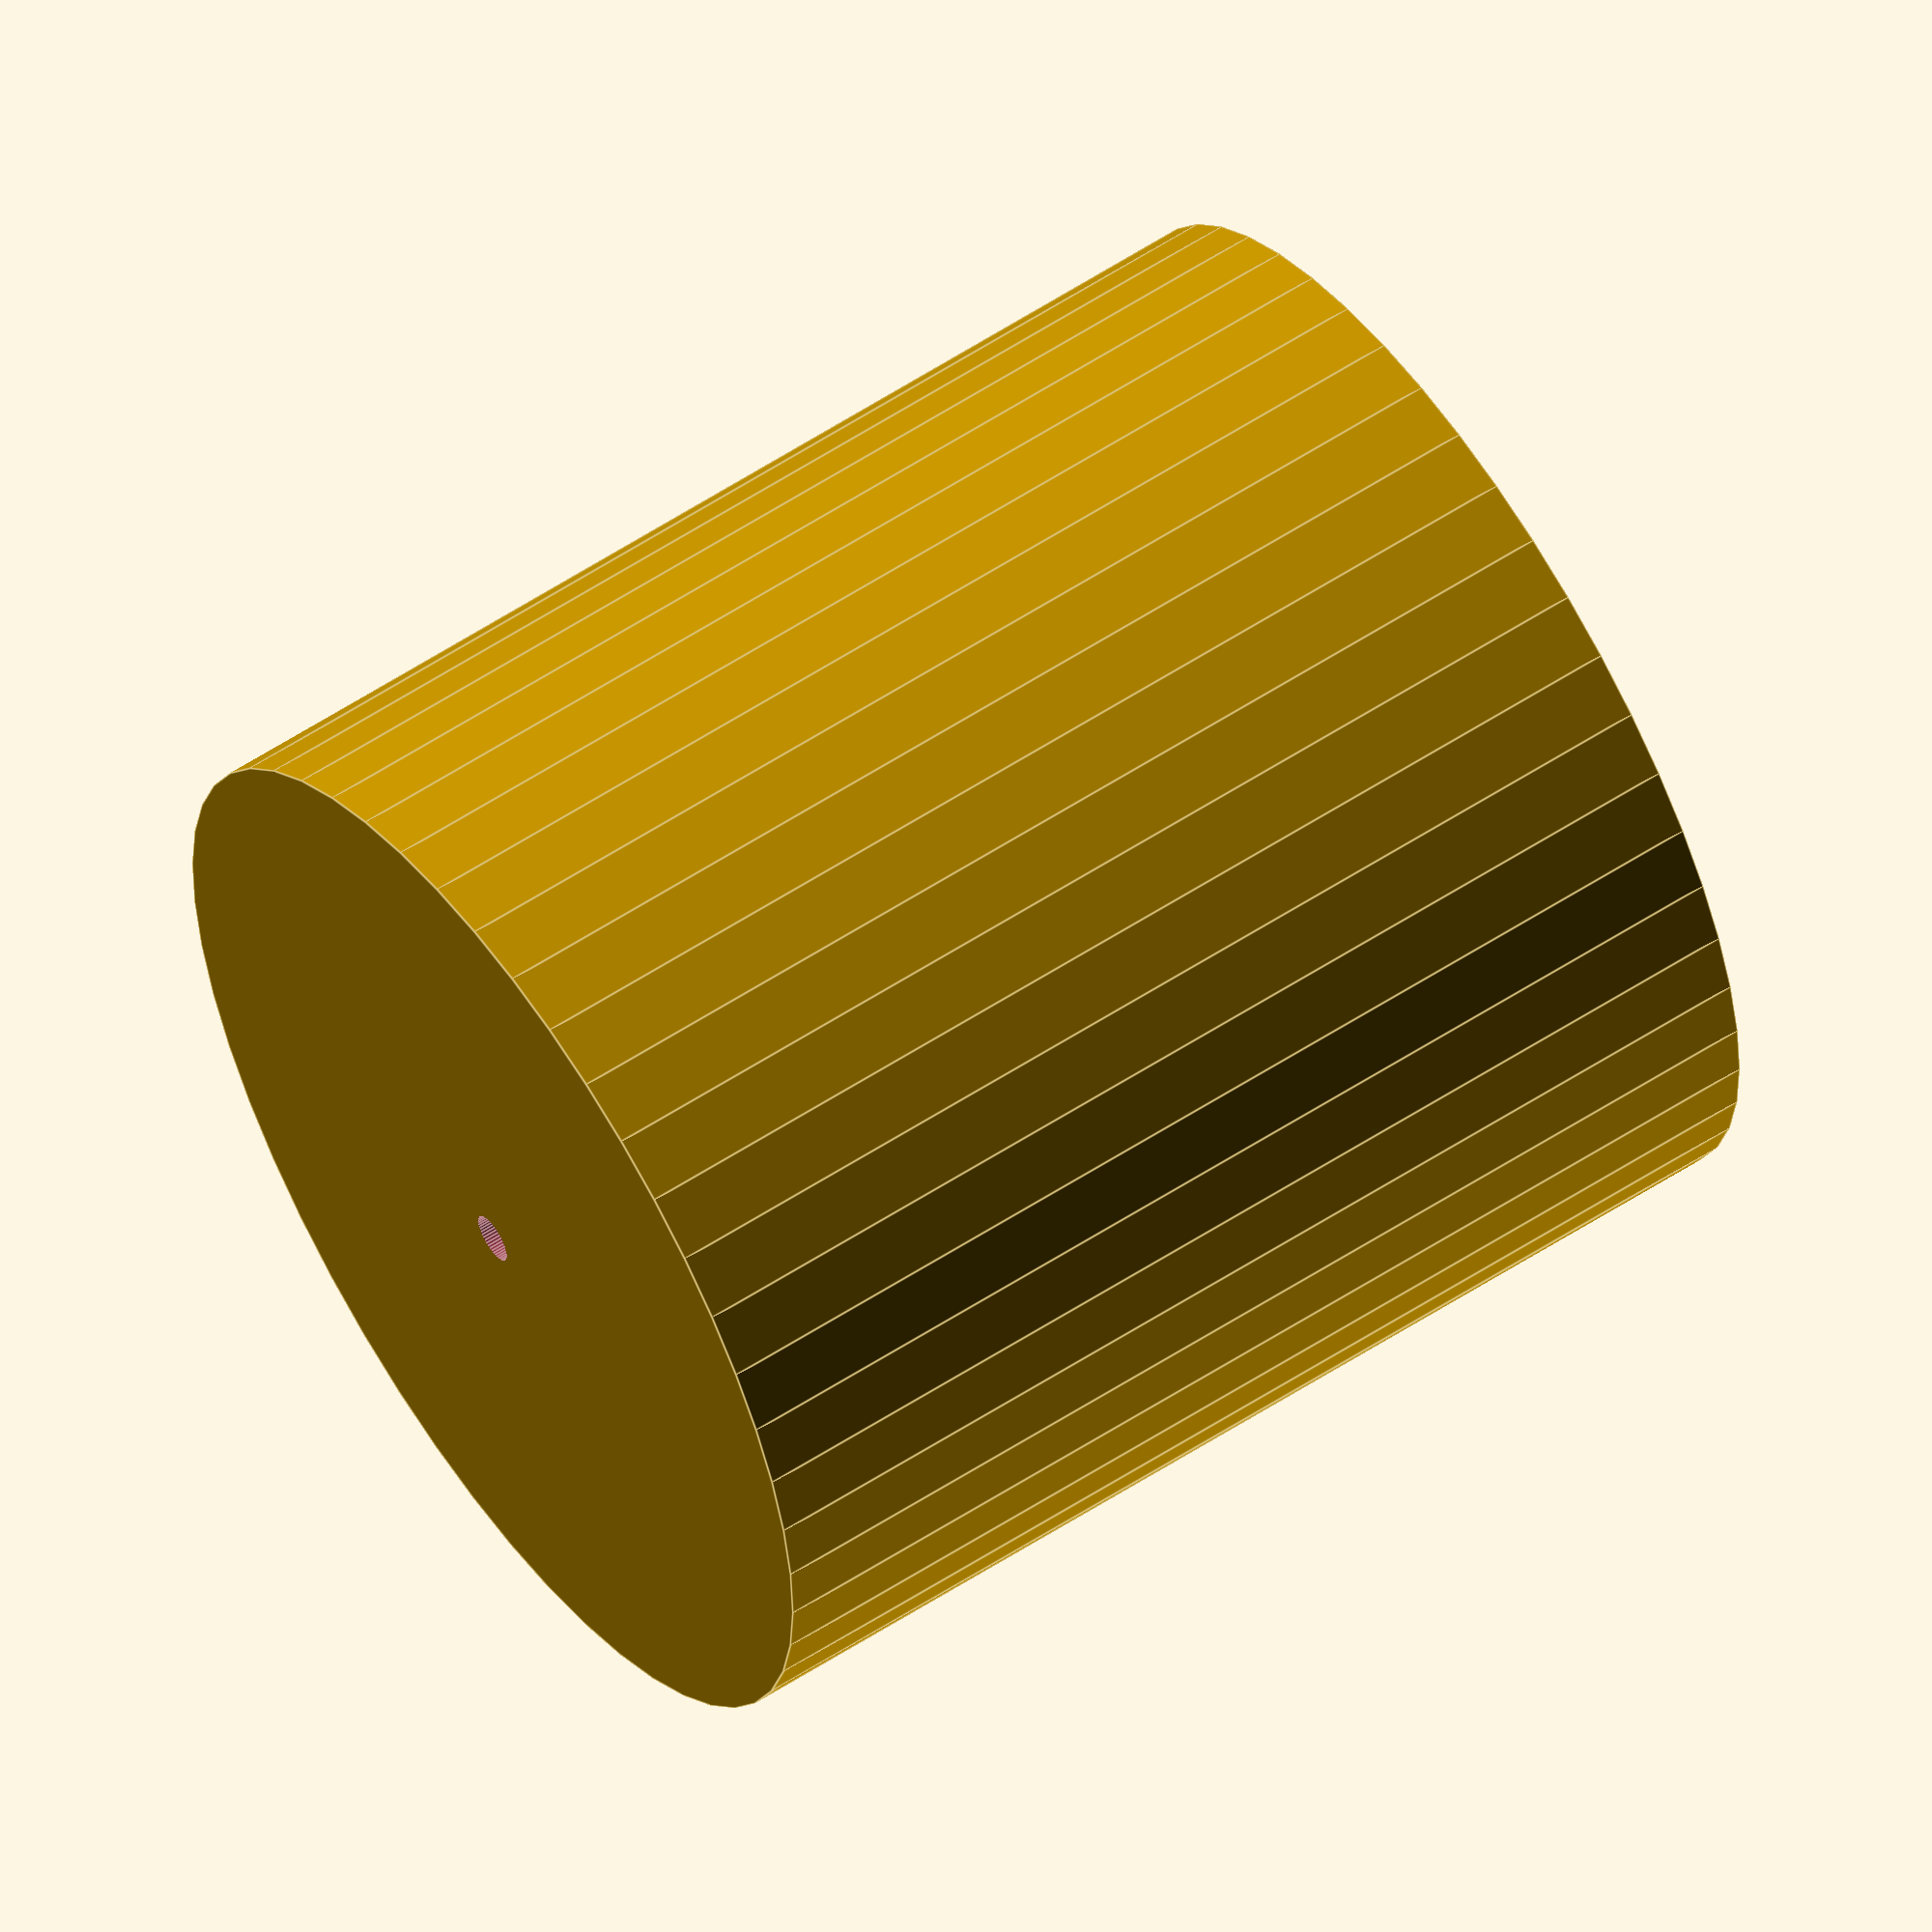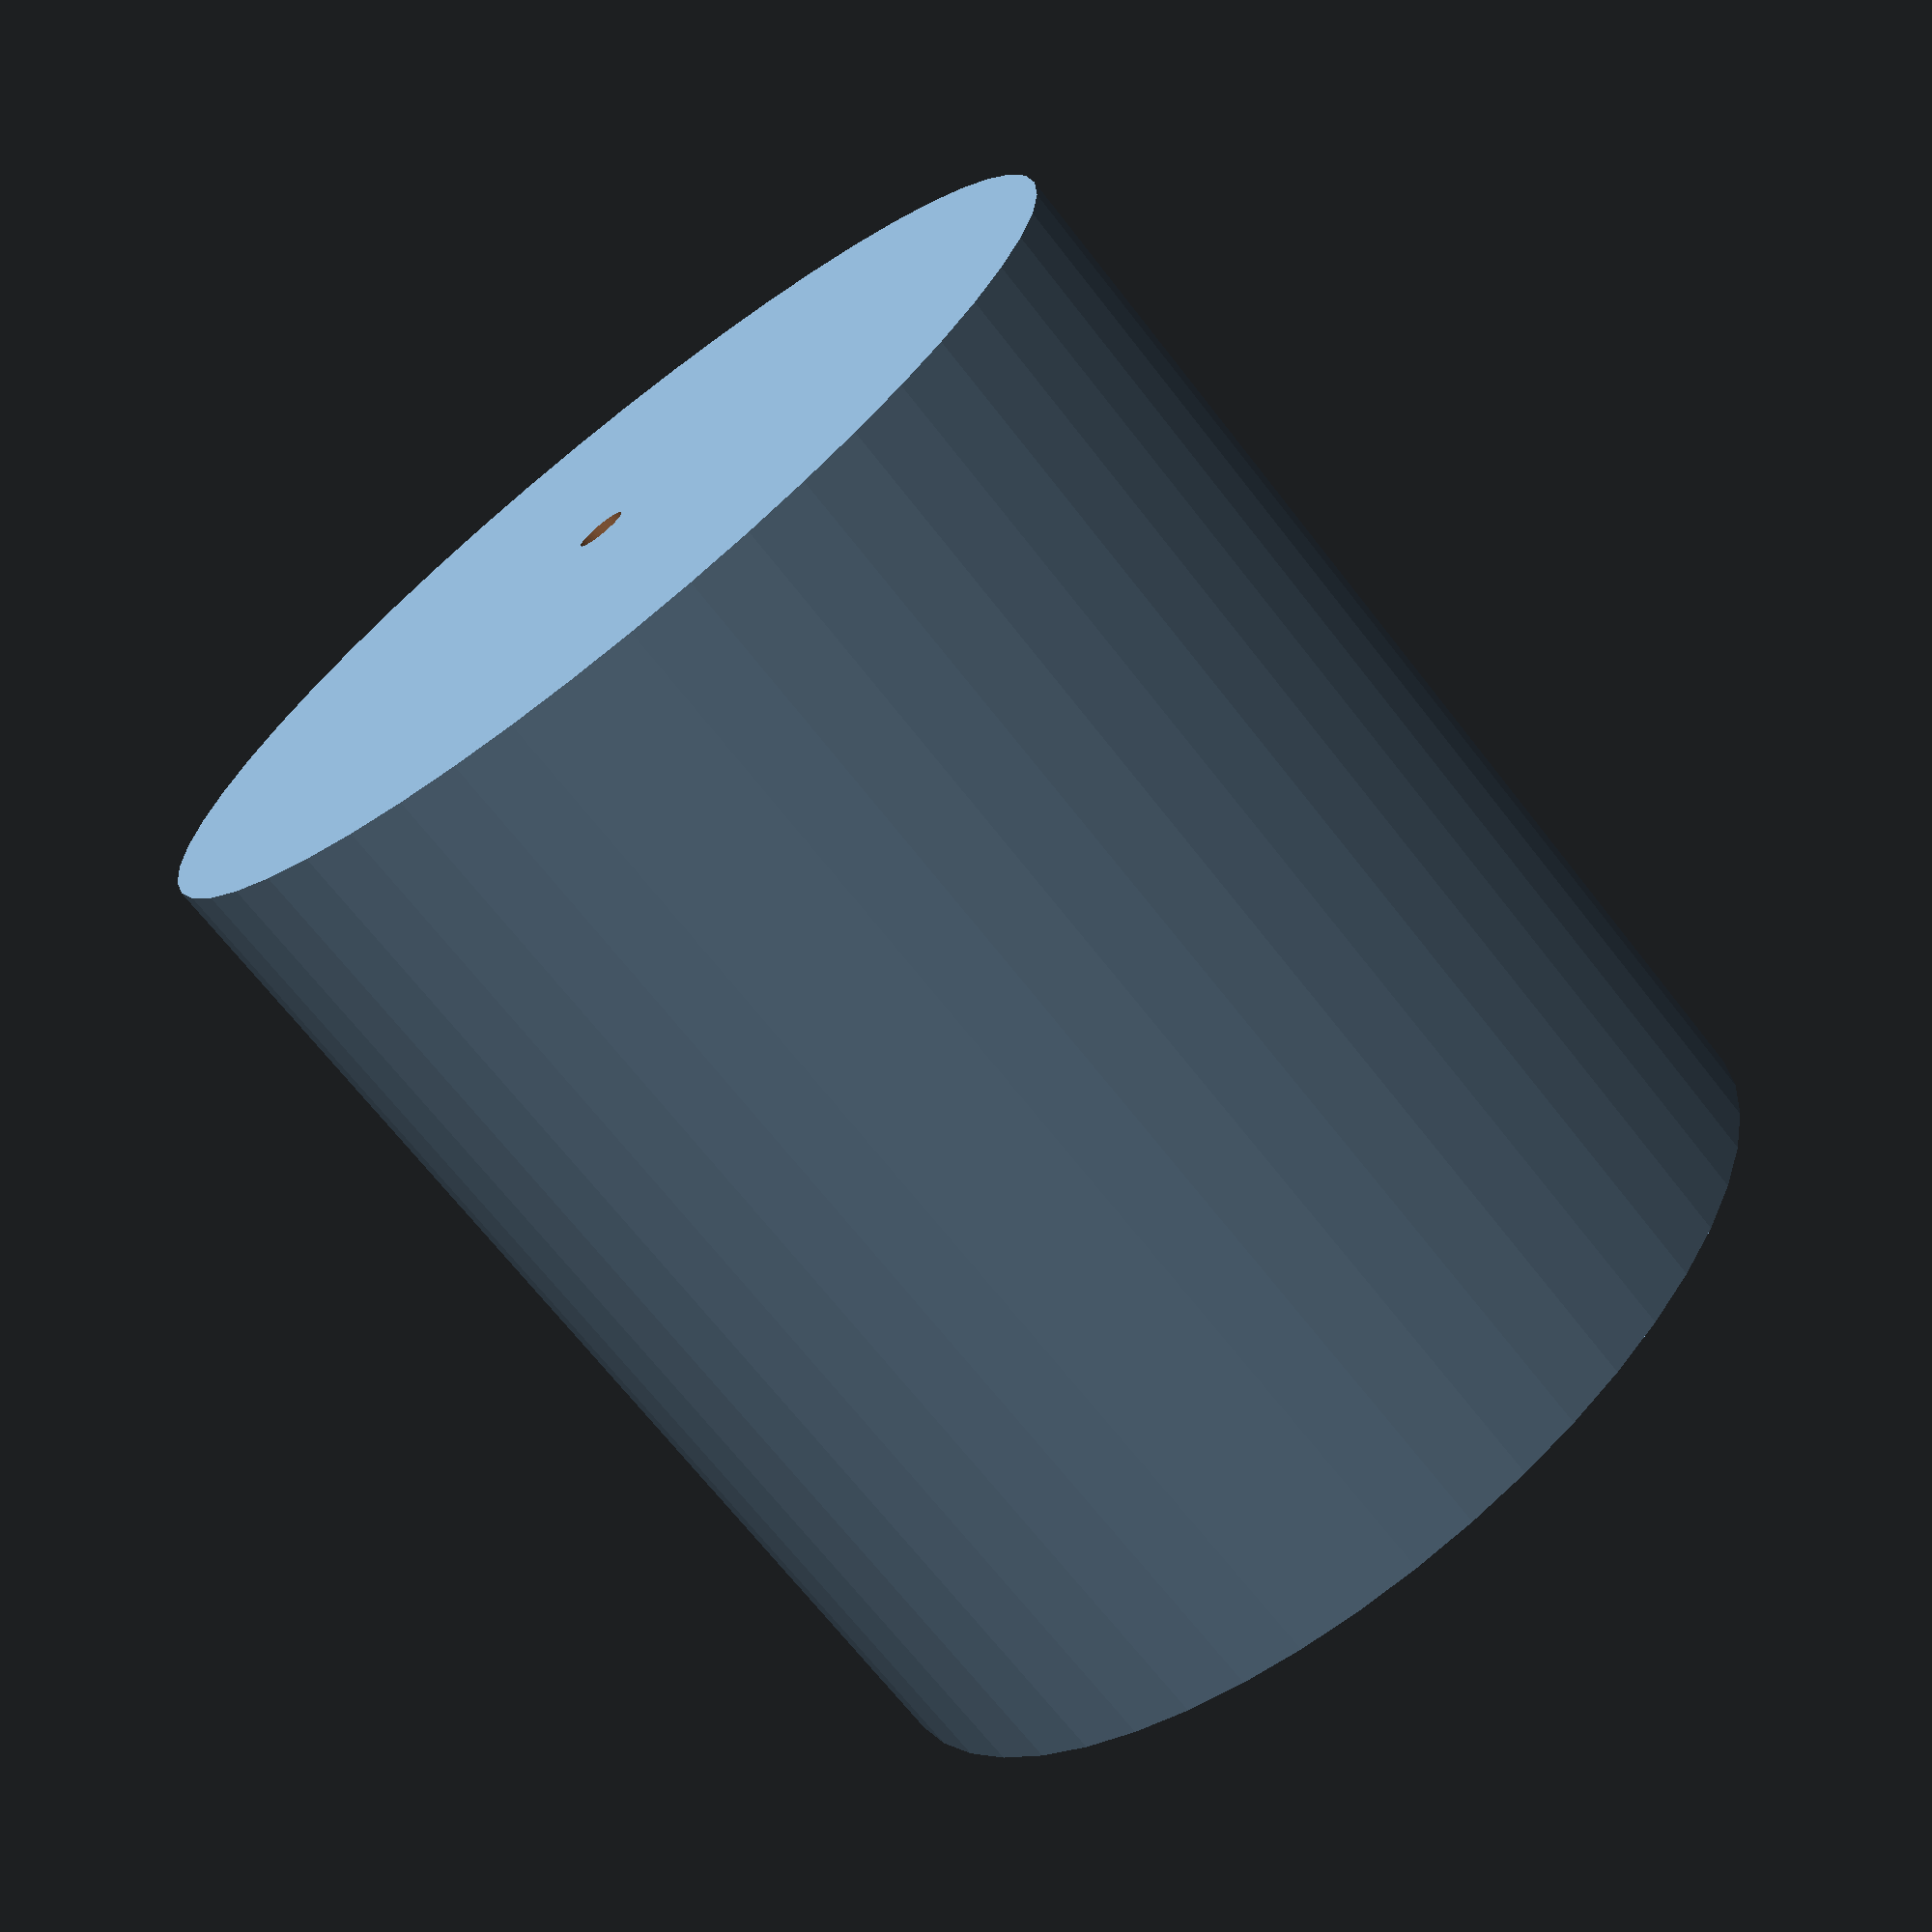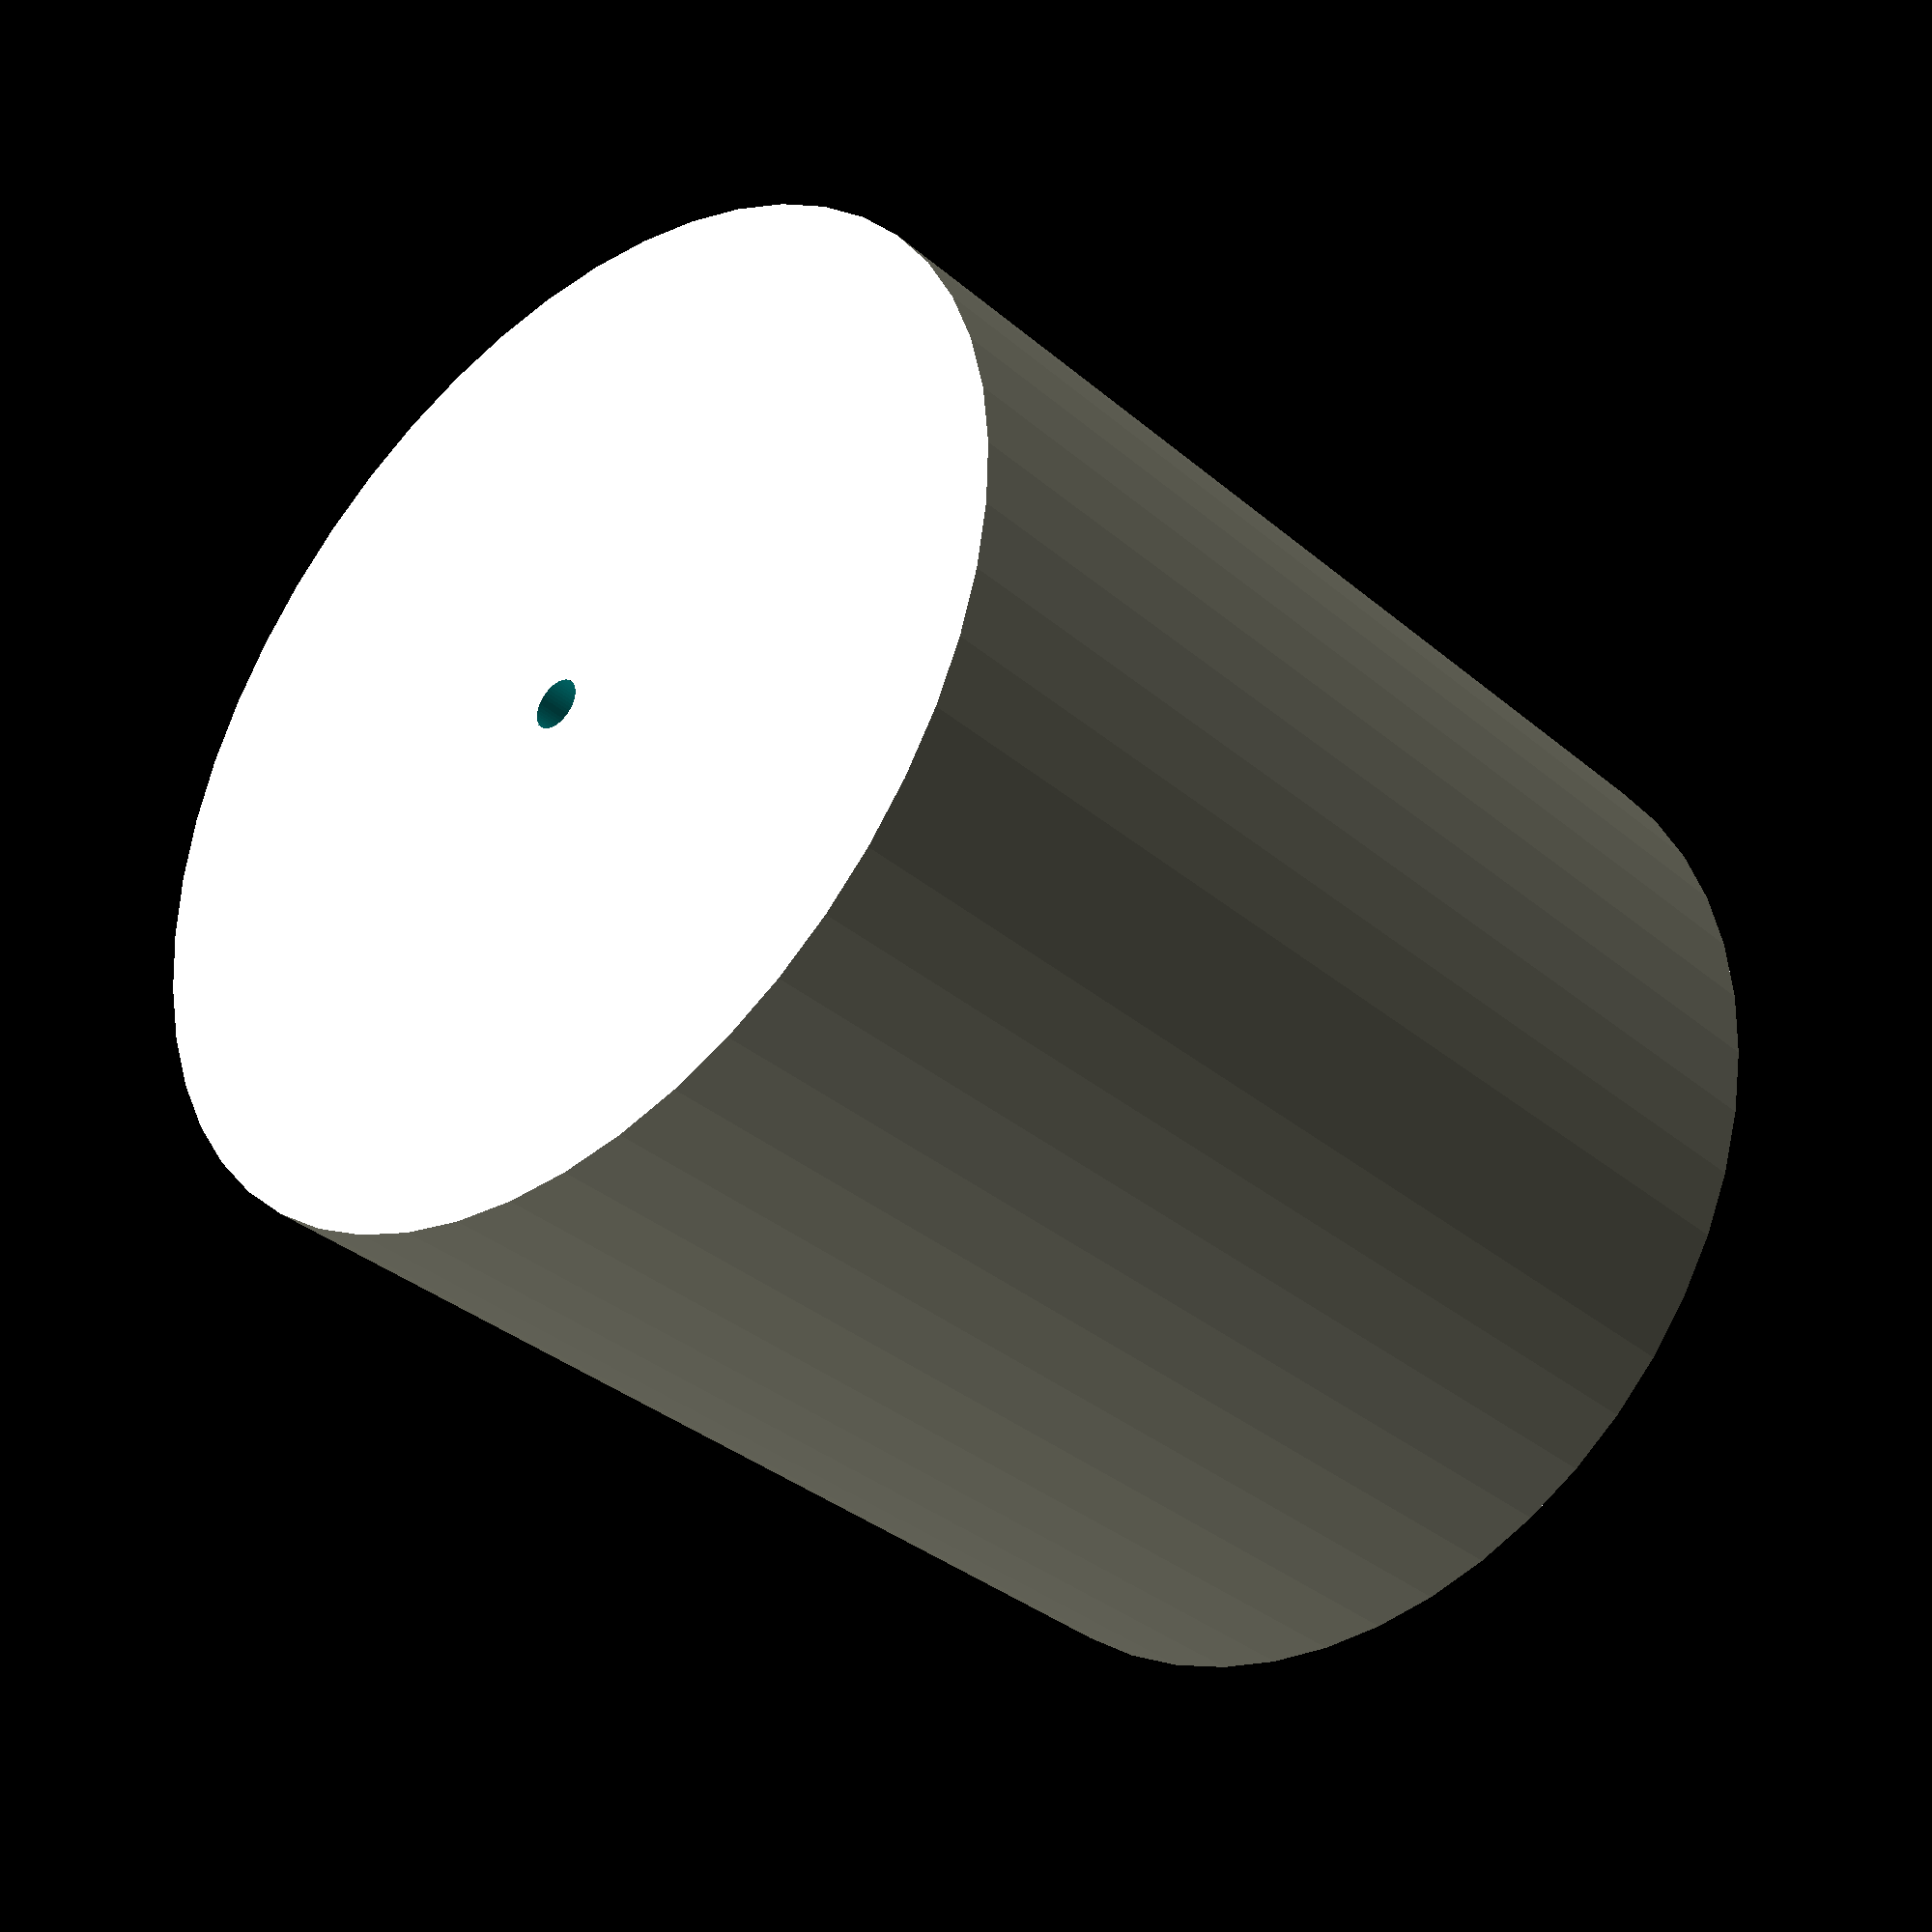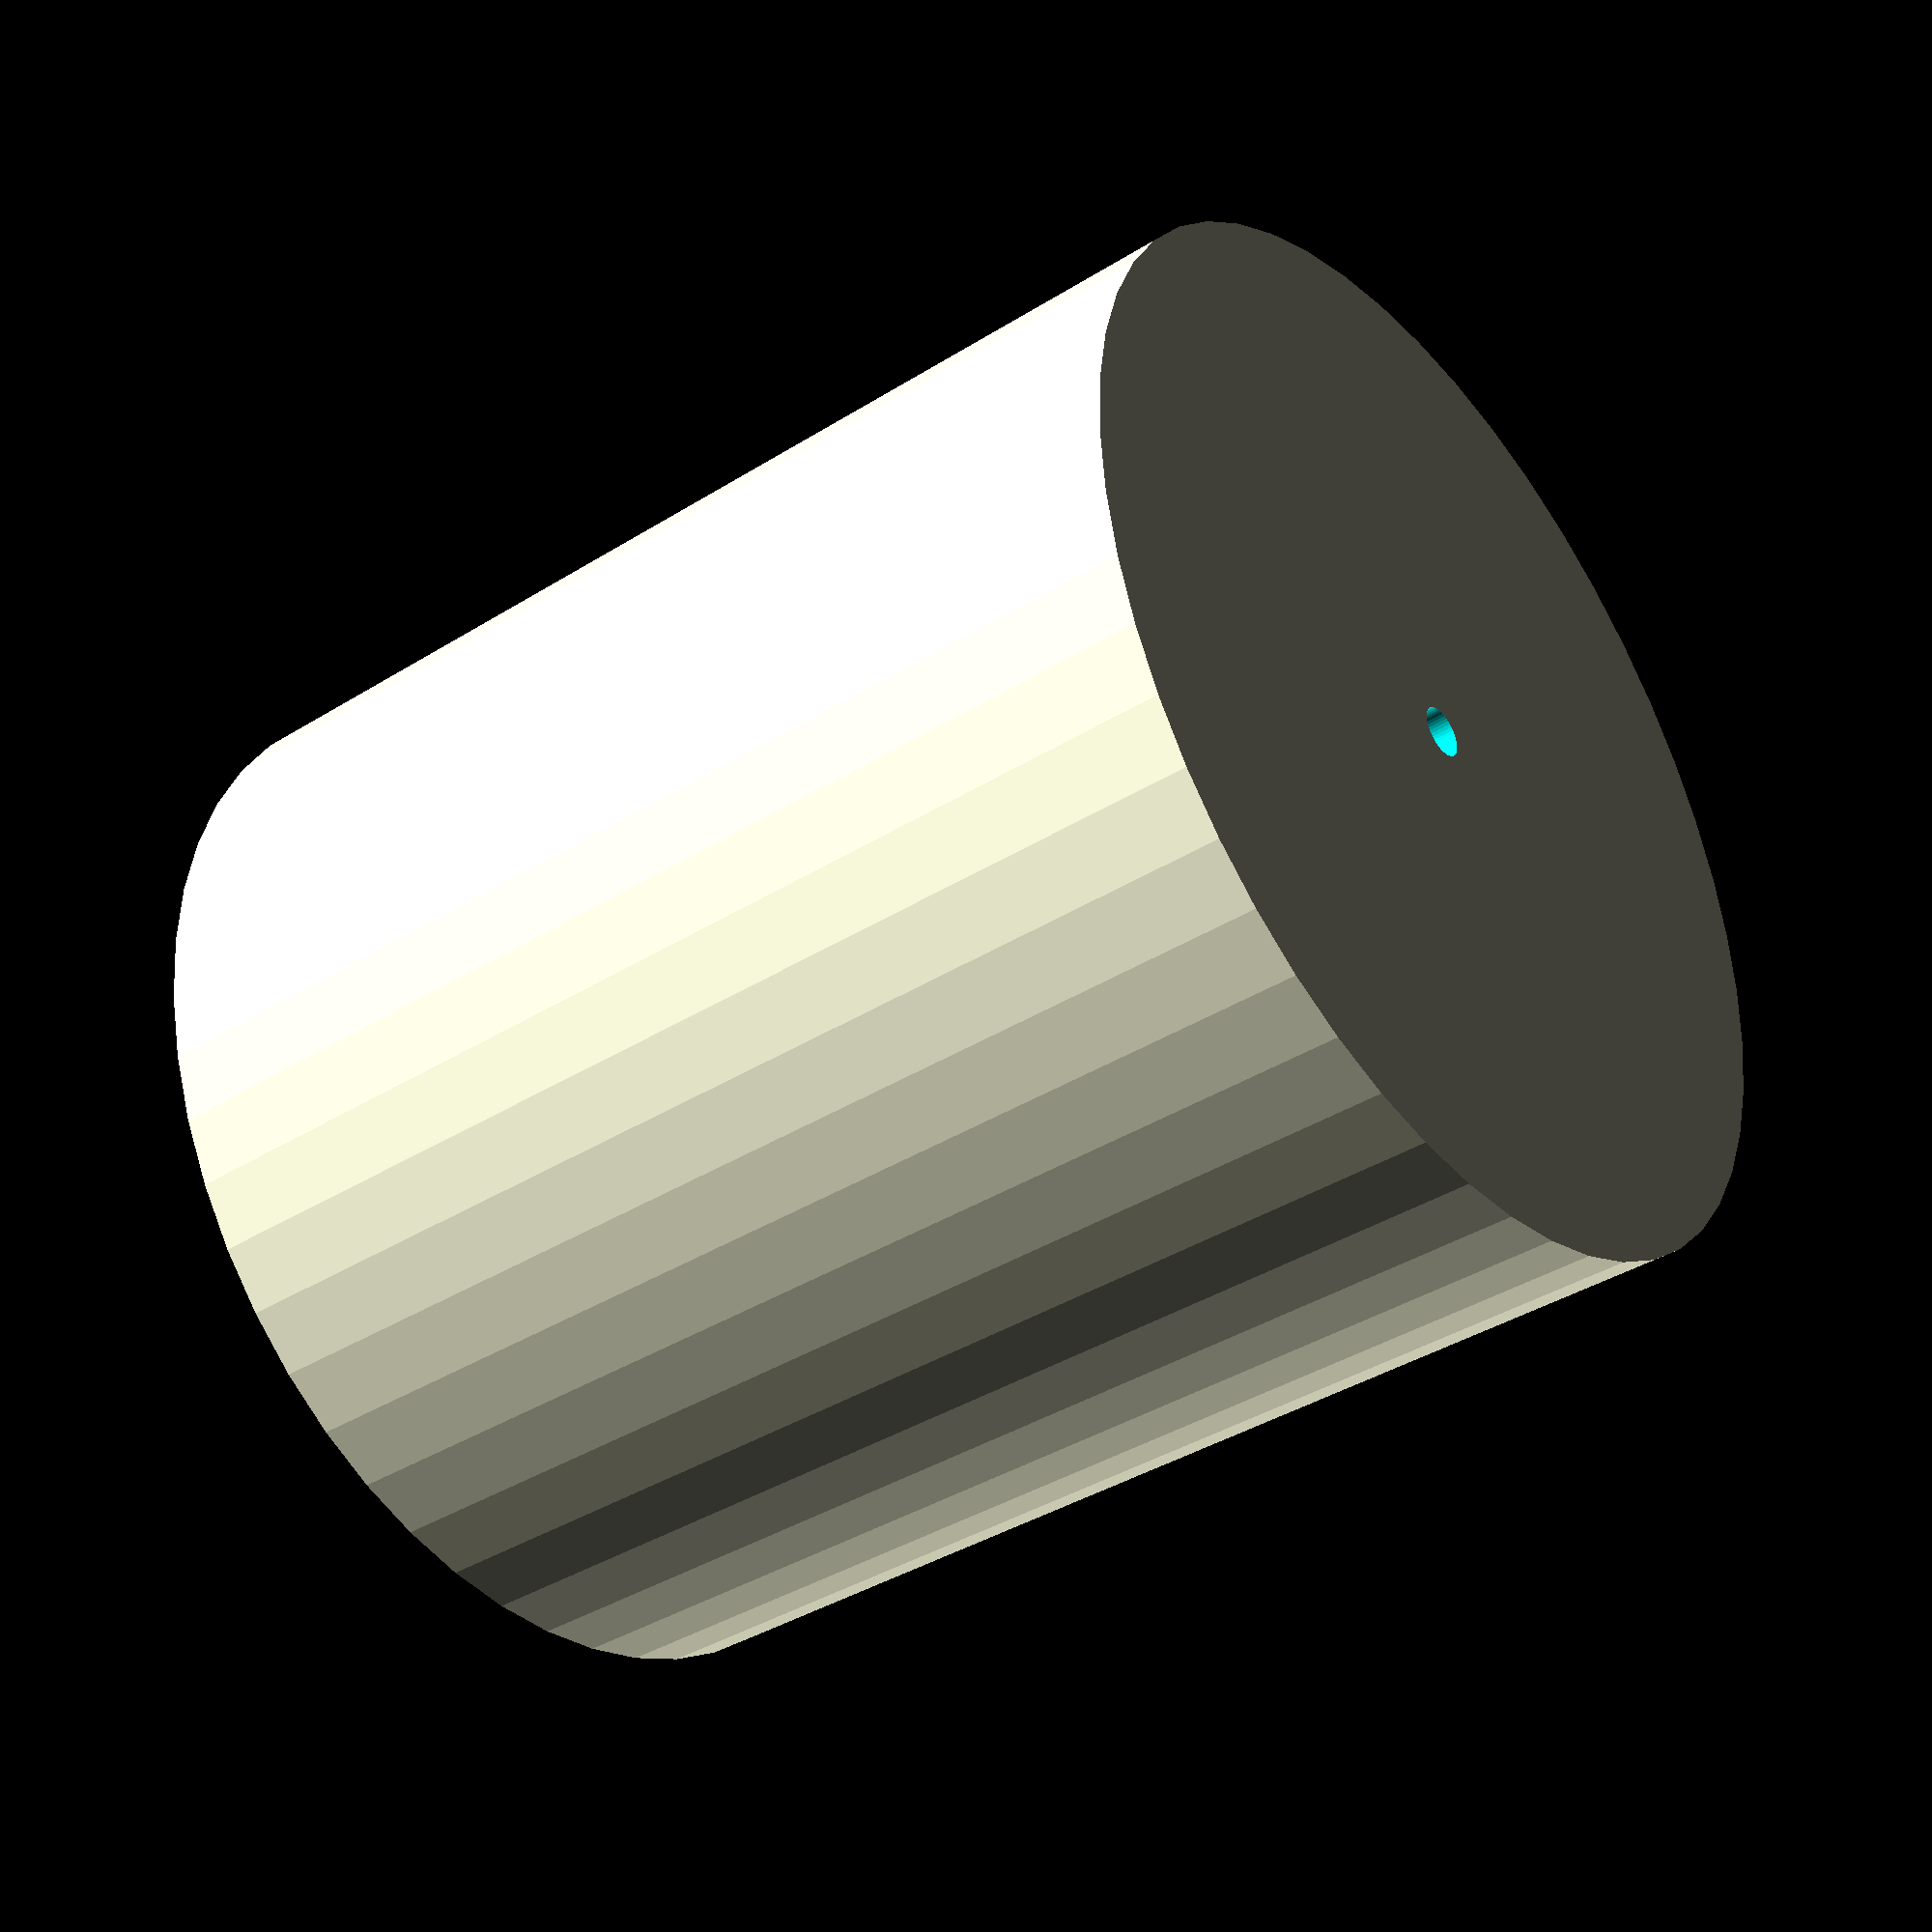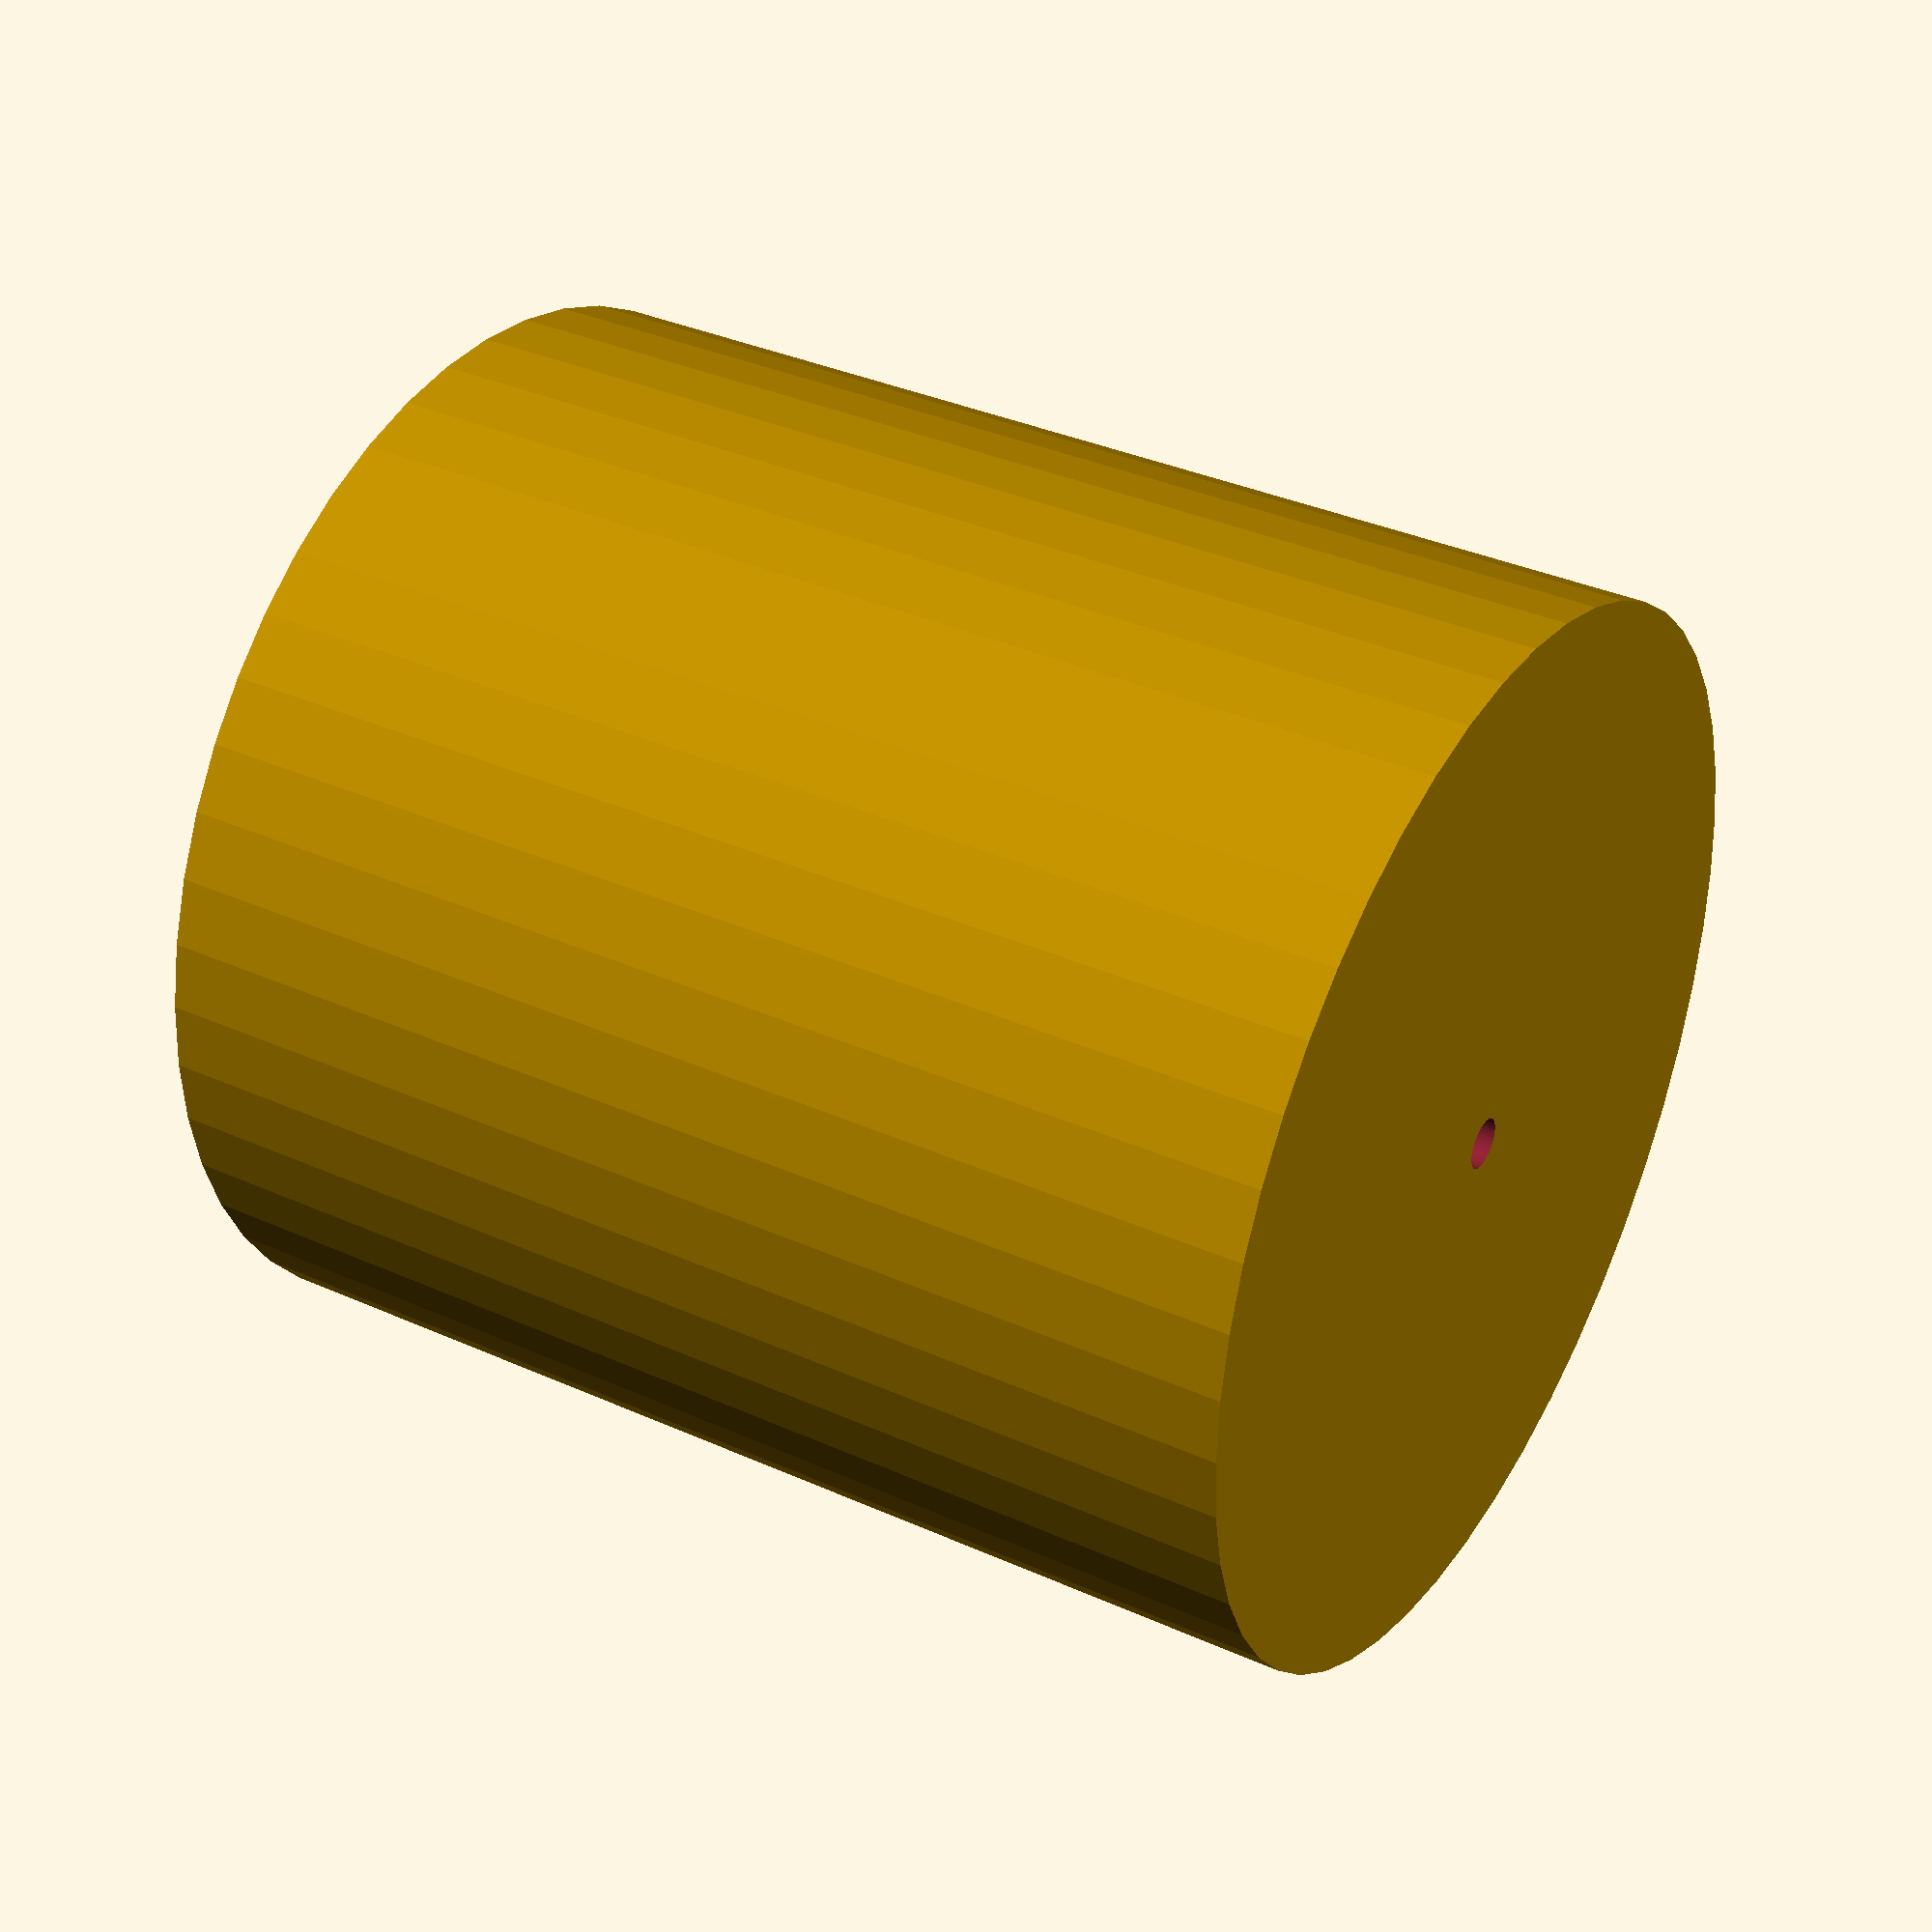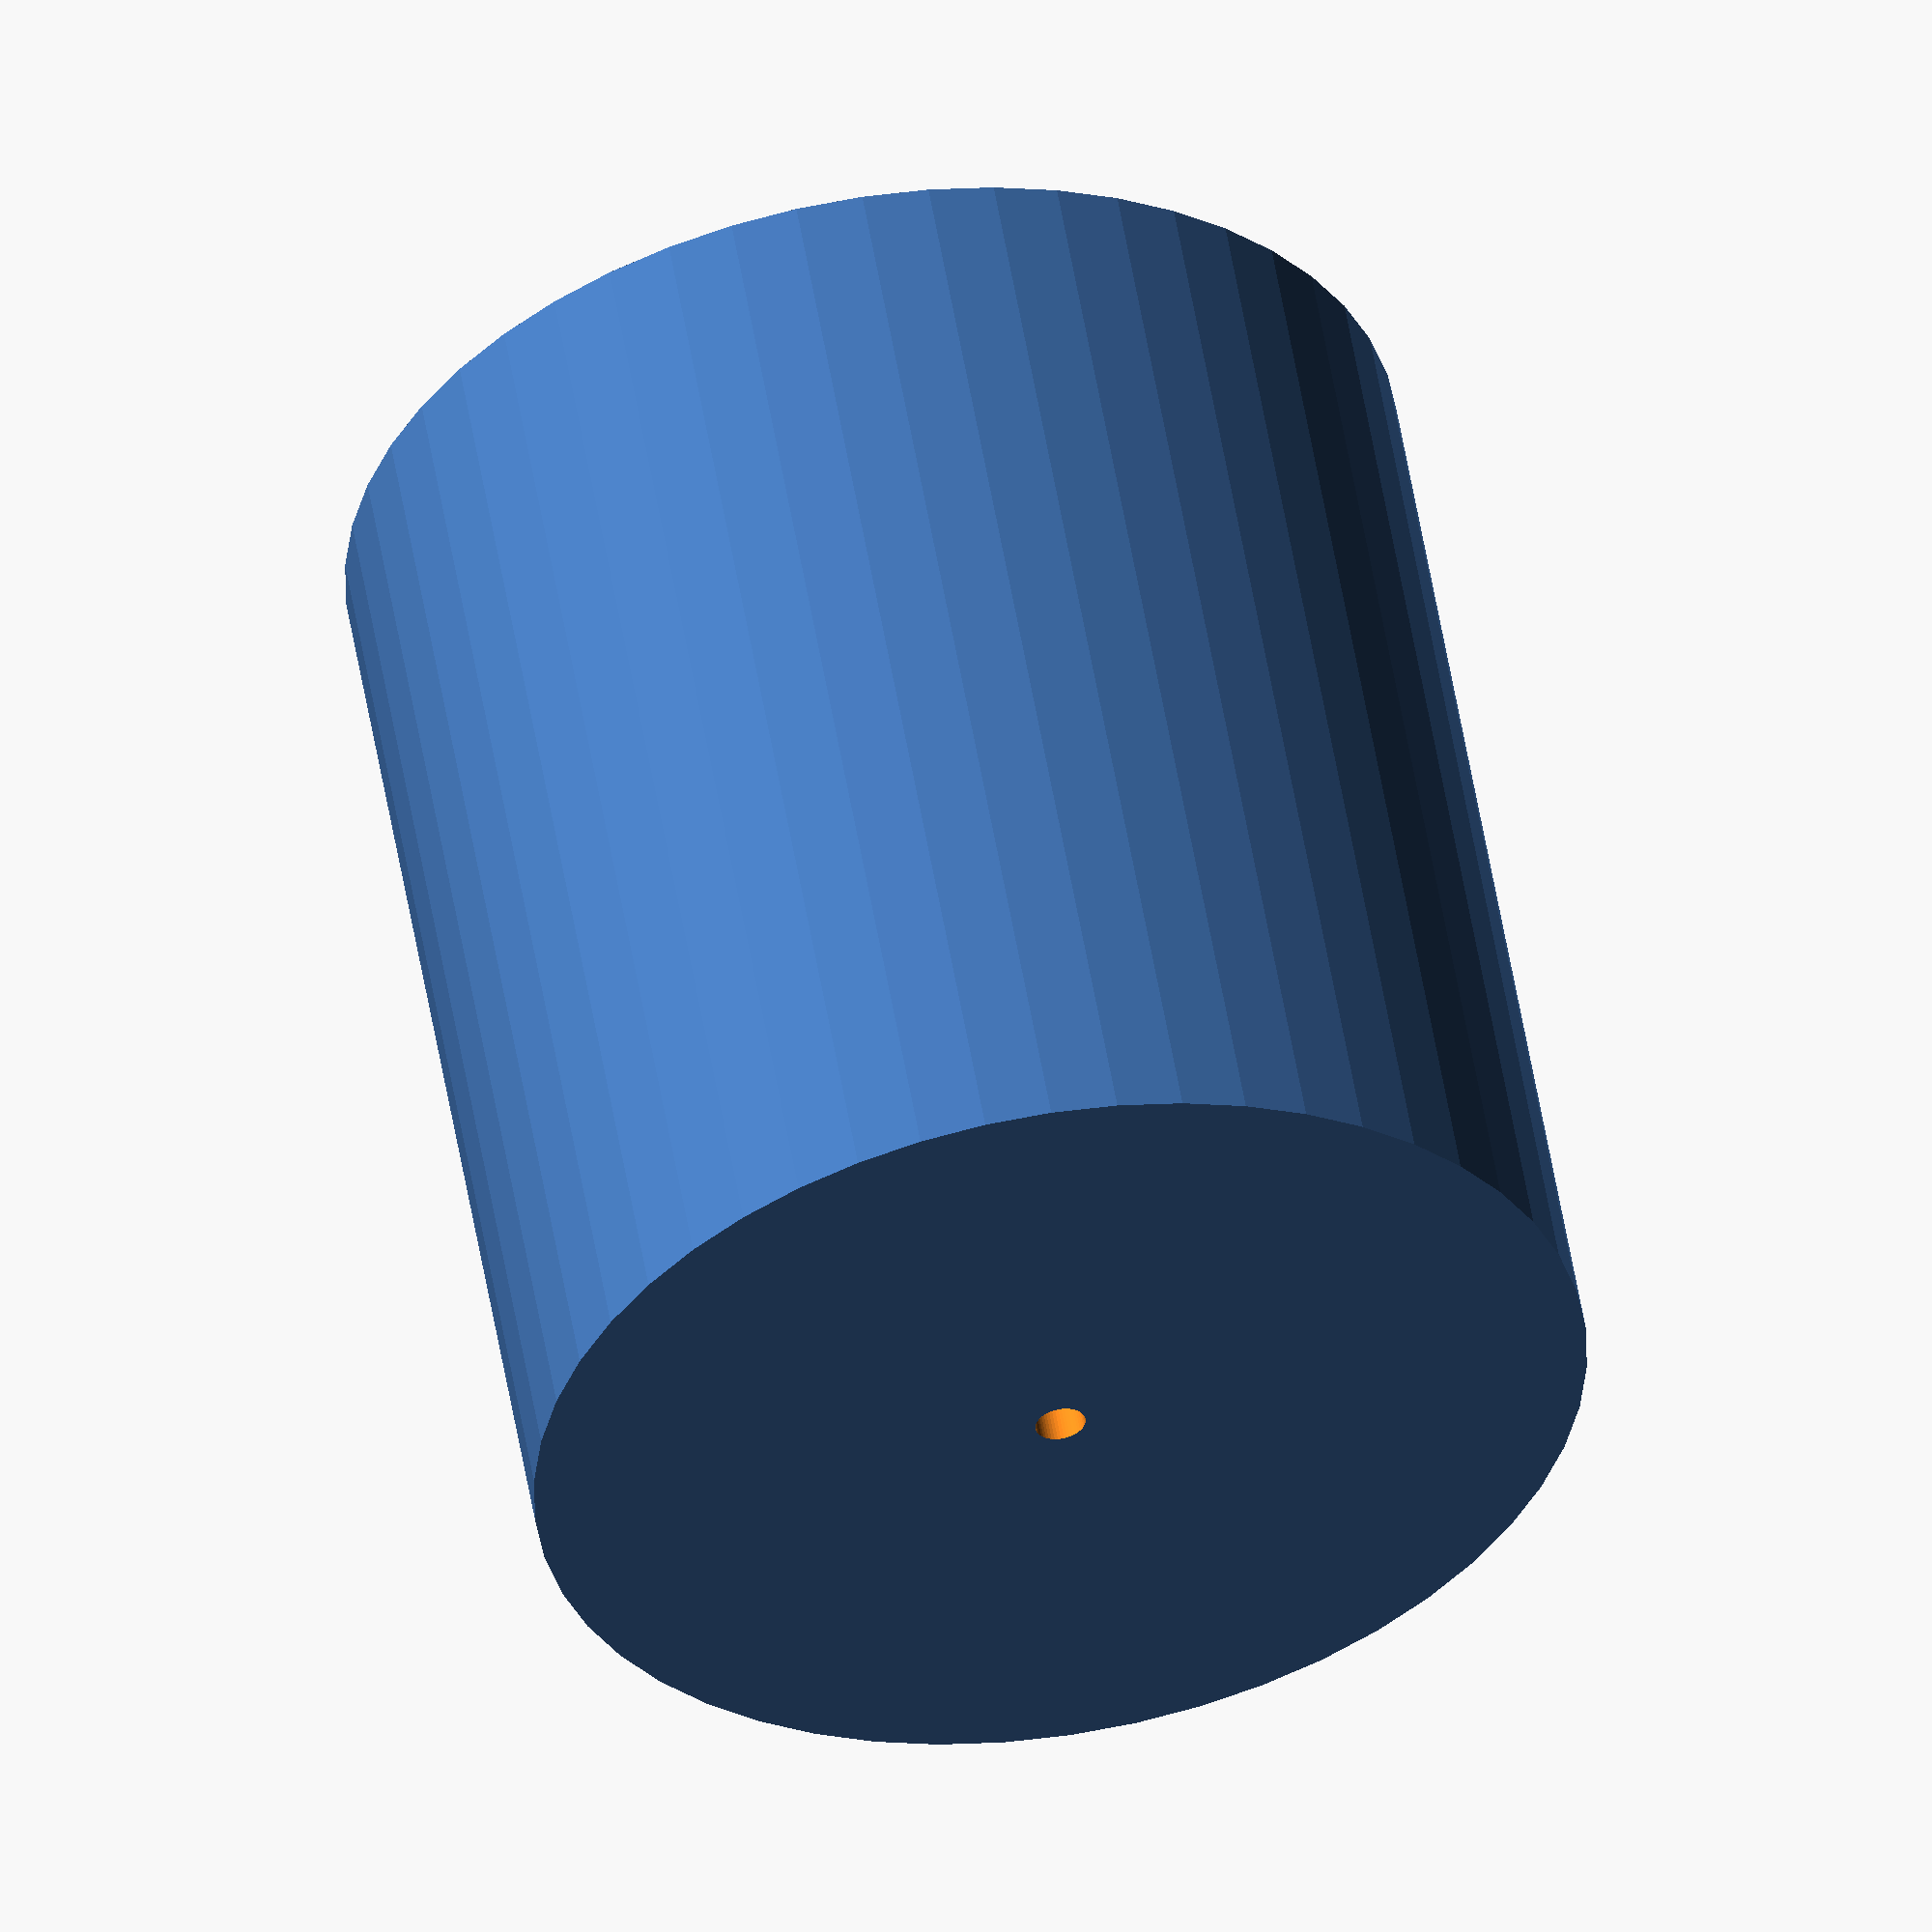
<openscad>
$fn = 50;


difference() {
	union() {
		translate(v = [0, 0, -22.5000000000]) {
			cylinder(h = 45, r = 21.0000000000);
		}
	}
	union() {
		translate(v = [0, 0, -100.0000000000]) {
			cylinder(h = 200, r = 1.0000000000);
		}
	}
}
</openscad>
<views>
elev=122.2 azim=21.8 roll=124.2 proj=o view=edges
elev=69.8 azim=185.2 roll=218.1 proj=p view=wireframe
elev=214.6 azim=5.8 roll=138.4 proj=p view=solid
elev=38.4 azim=181.9 roll=128.4 proj=p view=wireframe
elev=144.8 azim=251.9 roll=239.2 proj=p view=wireframe
elev=305.8 azim=305.0 roll=350.5 proj=o view=wireframe
</views>
